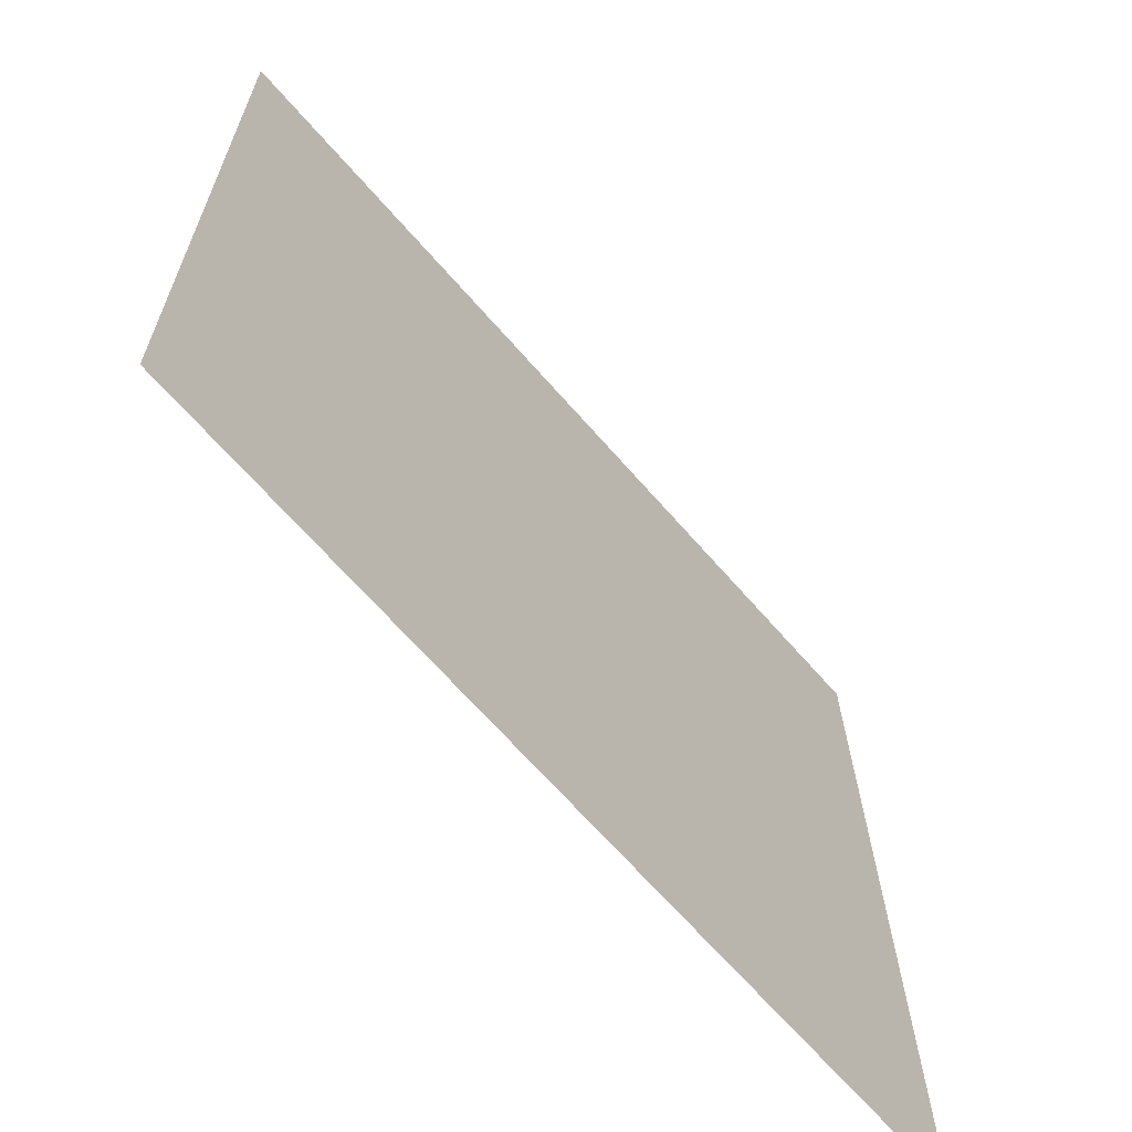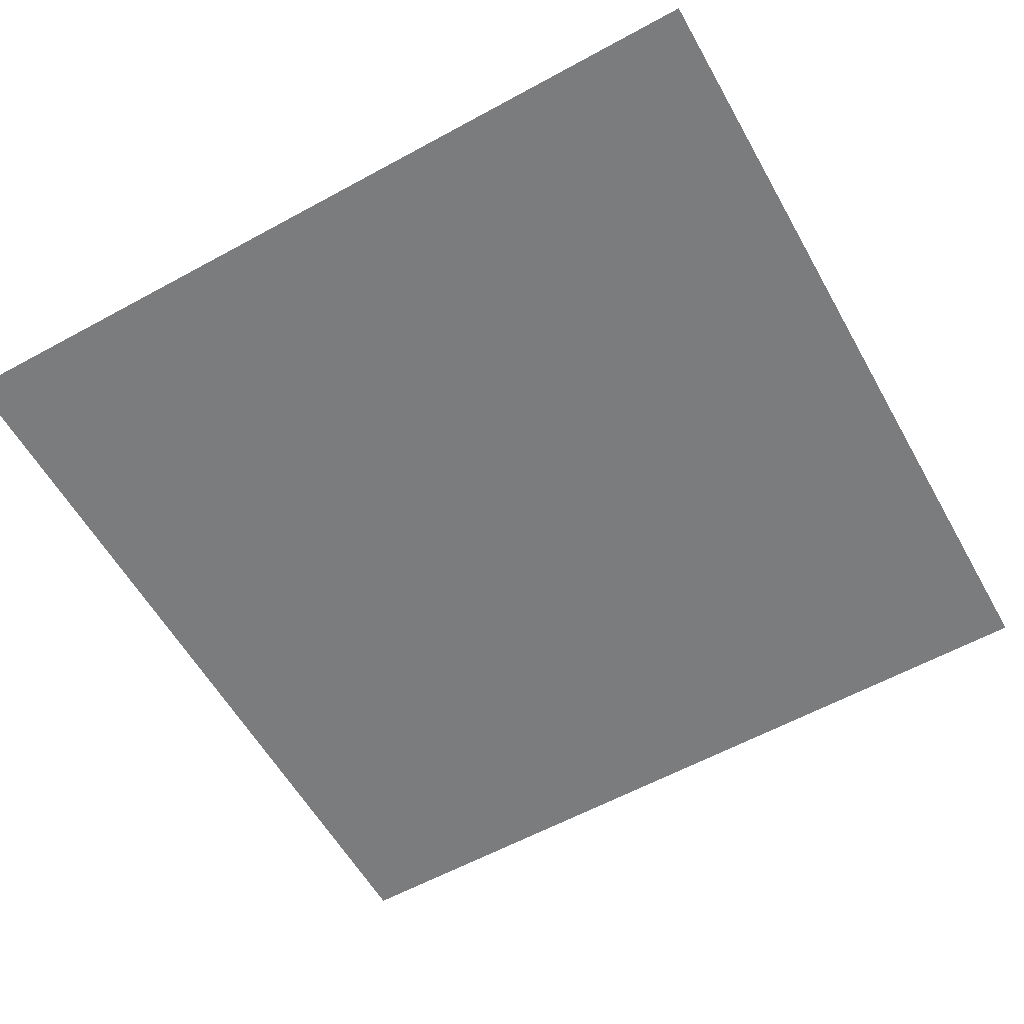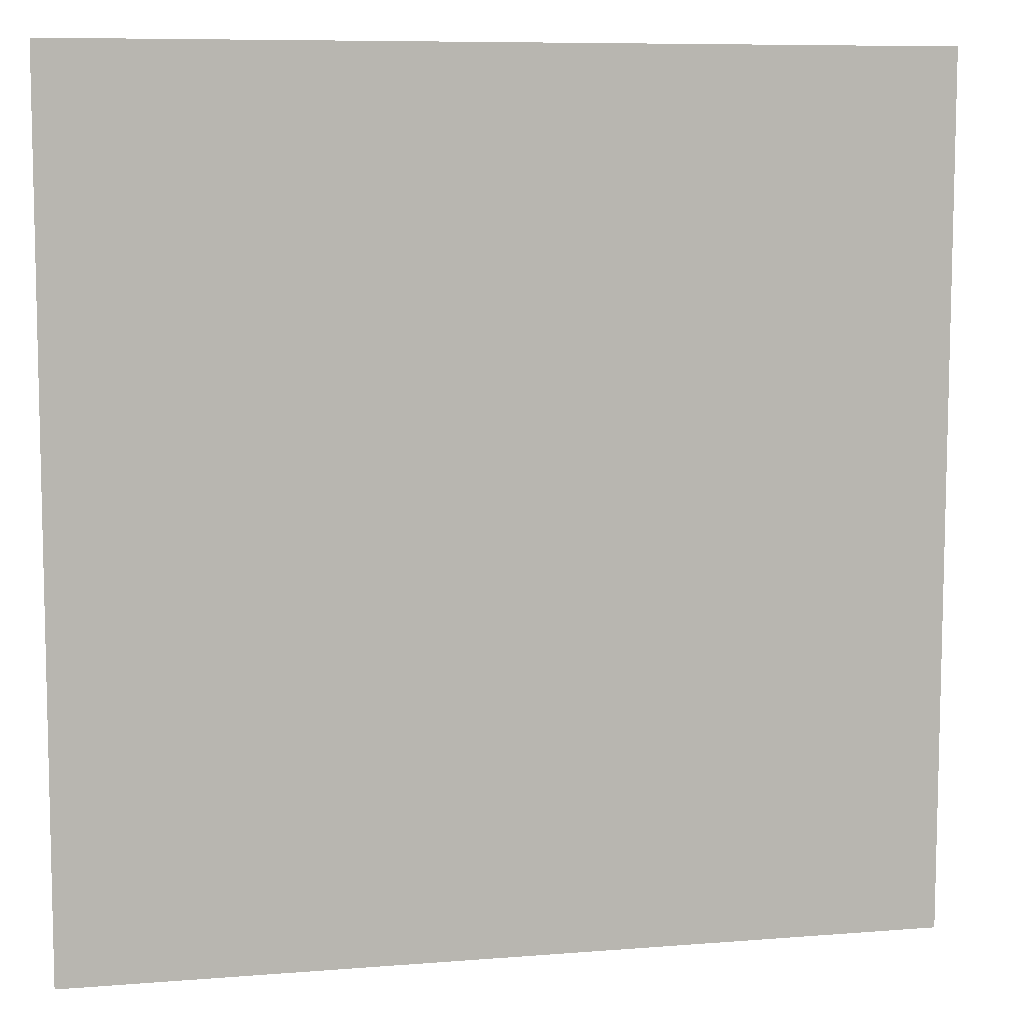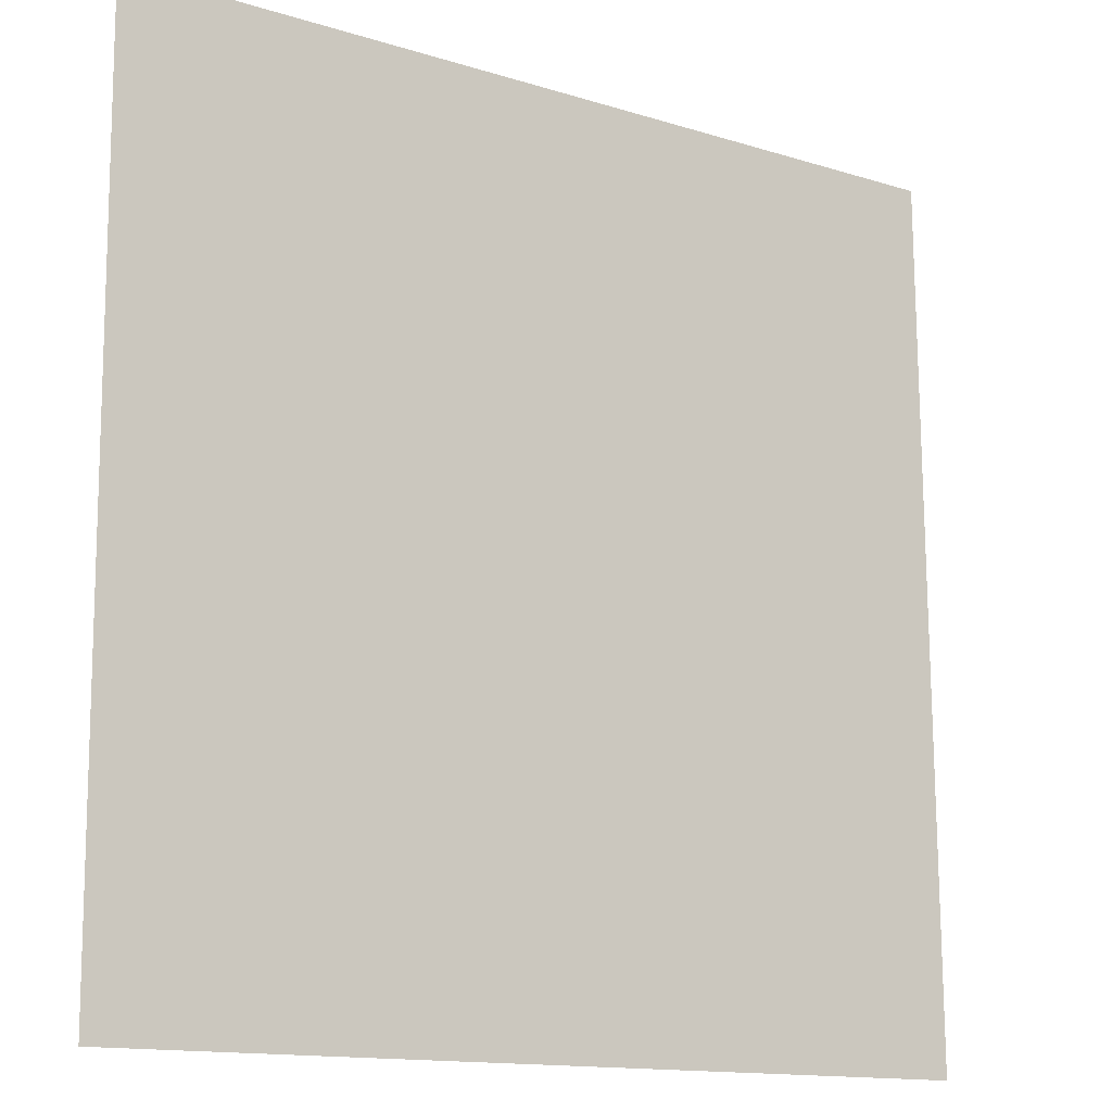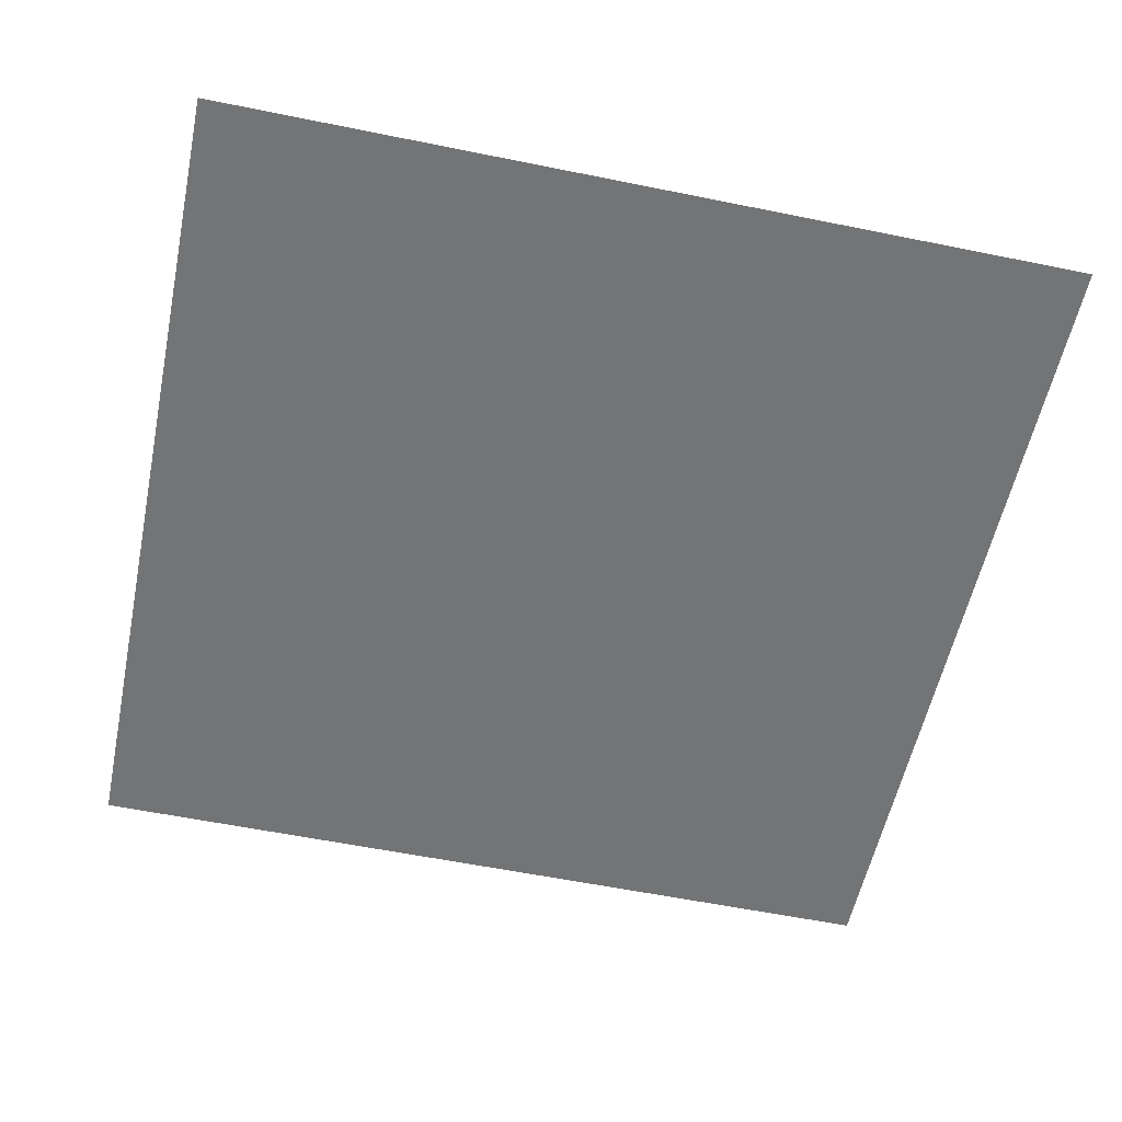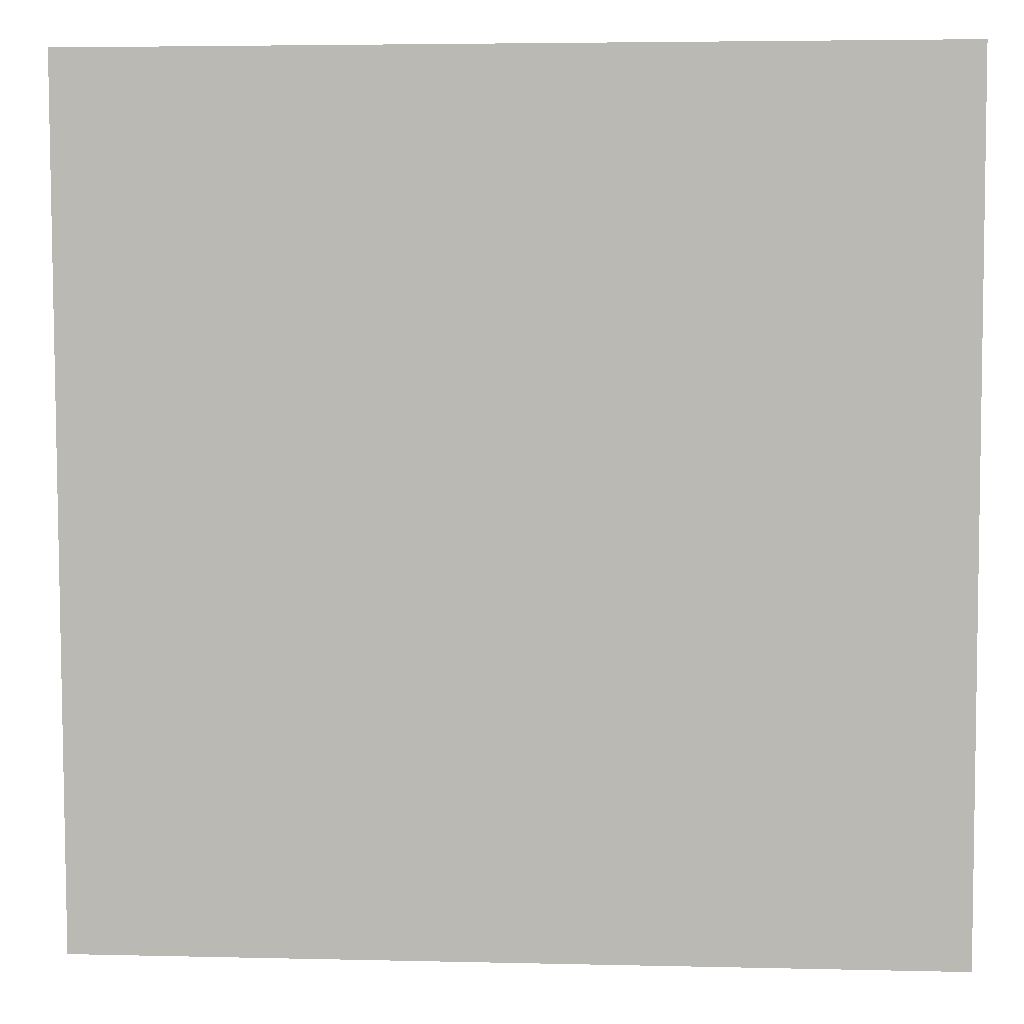
<metadata>
{"format":"obj","ext":"obj","renderer":"f3d","projection":"perspective","resolution":1024,"background":"white","views":[{"elev":-66.7,"azim":-49.3,"up":"+Y"},{"elev":-58.5,"azim":-60.9,"up":"+Z"},{"elev":7.7,"azim":167.0,"up":"+Y"},{"elev":-13.5,"azim":-35.5,"up":"+Y"},{"elev":-56.9,"azim":168.1,"up":"+Z"},{"elev":5.3,"azim":-175.8,"up":"+Y"}]}
</metadata>
<code>
g default
v -48.52 0.3842 -50.06
v -38.52 0.3685 -50
v -28.52 0.3528 -49.93
v -18.52 0.3371 -49.87
v -8.521 0.3214 -49.81
v 1.479 0.3057 -49.75
v 11.48 0.29 -49.69
v 21.48 0.2743 -49.63
v 31.48 0.2586 -49.56
v 41.48 0.2429 -49.5
v 51.48 0.2272 -49.44
v -48.5 10.38 -50.19
v -38.5 10.37 -50.13
v -28.5 10.35 -50.06
v -18.5 10.34 -50
v -8.504 10.32 -49.94
v 1.496 10.3 -49.88
v 11.5 10.29 -49.82
v 21.5 10.27 -49.76
v 31.49 10.26 -49.69
v 41.49 10.24 -49.63
v 51.49 10.23 -49.57
v -48.49 20.38 -50.32
v -38.49 20.37 -50.26
v -28.49 20.35 -50.2
v -18.49 20.34 -50.13
v -8.488 20.32 -50.07
v 1.512 20.3 -50.01
v 11.51 20.29 -49.95
v 21.51 20.27 -49.89
v 31.51 20.26 -49.83
v 41.51 20.24 -49.76
v 51.51 20.23 -49.7
v -48.47 30.38 -50.45
v -38.47 30.37 -50.39
v -28.47 30.35 -50.33
v -18.47 30.33 -50.26
v -8.471 30.32 -50.2
v 1.529 30.3 -50.14
v 11.53 30.29 -50.08
v 21.53 30.27 -50.02
v 31.53 30.26 -49.96
v 41.53 30.24 -49.89
v 51.53 30.22 -49.83
v -48.45 40.38 -50.58
v -38.45 40.37 -50.52
v -28.45 40.35 -50.46
v -18.45 40.33 -50.39
v -8.455 40.32 -50.33
v 1.545 40.3 -50.27
v 11.54 40.29 -50.21
v 21.54 40.27 -50.15
v 31.54 40.26 -50.09
v 41.54 40.24 -50.02
v 51.54 40.22 -49.96
v -48.44 50.38 -50.71
v -38.44 50.36 -50.65
v -28.44 50.35 -50.59
v -18.44 50.33 -50.53
v -8.438 50.32 -50.46
v 1.562 50.3 -50.4
v 11.56 50.29 -50.34
v 21.56 50.27 -50.28
v 31.56 50.25 -50.22
v 41.56 50.24 -50.16
v 51.56 50.22 -50.09
v -48.42 60.38 -50.84
v -38.42 60.36 -50.78
v -28.42 60.35 -50.72
v -18.42 60.33 -50.66
v -8.422 60.32 -50.59
v 1.578 60.3 -50.53
v 11.58 60.28 -50.47
v 21.58 60.27 -50.41
v 31.58 60.25 -50.35
v 41.58 60.24 -50.29
v 51.58 60.22 -50.22
v -48.4 70.38 -50.97
v -38.4 70.36 -50.91
v -28.4 70.35 -50.85
v -18.41 70.33 -50.79
v -8.405 70.32 -50.72
v 1.595 70.3 -50.66
v 11.59 70.28 -50.6
v 21.59 70.27 -50.54
v 31.59 70.25 -50.48
v 41.59 70.24 -50.42
v 51.59 70.22 -50.35
v -48.39 80.38 -51.1
v -38.39 80.36 -51.04
v -28.39 80.35 -50.98
v -18.39 80.33 -50.92
v -8.389 80.31 -50.86
v 1.611 80.3 -50.79
v 11.61 80.28 -50.73
v 21.61 80.27 -50.67
v 31.61 80.25 -50.61
v 41.61 80.24 -50.55
v 51.61 80.22 -50.49
v -48.37 90.38 -51.23
v -38.37 90.36 -51.17
v -28.37 90.34 -51.11
v -18.37 90.33 -51.05
v -8.372 90.31 -50.99
v 1.627 90.3 -50.92
v 11.63 90.28 -50.86
v 21.63 90.27 -50.8
v 31.63 90.25 -50.74
v 41.63 90.24 -50.68
v 51.63 90.22 -50.62
v -48.35 100.4 -51.36
v -38.36 100.4 -51.3
v -28.36 100.3 -51.24
v -18.36 100.3 -51.18
v -8.356 100.3 -51.12
v 1.644 100.3 -51.05
v 11.64 100.3 -50.99
v 21.64 100.3 -50.93
v 31.64 100.3 -50.87
v 41.64 100.2 -50.81
v 51.64 100.2 -50.75
g Rio:pPlane1
f 1 2 13 12
f 2 3 14 13
f 3 4 15 14
f 4 5 16 15
f 5 6 17 16
f 6 7 18 17
f 7 8 19 18
f 8 9 20 19
f 9 10 21 20
f 10 11 22 21
f 12 13 24 23
f 13 14 25 24
f 14 15 26 25
f 15 16 27 26
f 16 17 28 27
f 17 18 29 28
f 18 19 30 29
f 19 20 31 30
f 20 21 32 31
f 21 22 33 32
f 23 24 35 34
f 24 25 36 35
f 25 26 37 36
f 26 27 38 37
f 27 28 39 38
f 28 29 40 39
f 29 30 41 40
f 30 31 42 41
f 31 32 43 42
f 32 33 44 43
f 34 35 46 45
f 35 36 47 46
f 36 37 48 47
f 37 38 49 48
f 38 39 50 49
f 39 40 51 50
f 40 41 52 51
f 41 42 53 52
f 42 43 54 53
f 43 44 55 54
f 45 46 57 56
f 46 47 58 57
f 47 48 59 58
f 48 49 60 59
f 49 50 61 60
f 50 51 62 61
f 51 52 63 62
f 52 53 64 63
f 53 54 65 64
f 54 55 66 65
f 56 57 68 67
f 57 58 69 68
f 58 59 70 69
f 59 60 71 70
f 60 61 72 71
f 61 62 73 72
f 62 63 74 73
f 63 64 75 74
f 64 65 76 75
f 65 66 77 76
f 67 68 79 78
f 68 69 80 79
f 69 70 81 80
f 70 71 82 81
f 71 72 83 82
f 72 73 84 83
f 73 74 85 84
f 74 75 86 85
f 75 76 87 86
f 76 77 88 87
f 78 79 90 89
f 79 80 91 90
f 80 81 92 91
f 81 82 93 92
f 82 83 94 93
f 83 84 95 94
f 84 85 96 95
f 85 86 97 96
f 86 87 98 97
f 87 88 99 98
f 89 90 101 100
f 90 91 102 101
f 91 92 103 102
f 92 93 104 103
f 93 94 105 104
f 94 95 106 105
f 95 96 107 106
f 96 97 108 107
f 97 98 109 108
f 98 99 110 109
f 100 101 112 111
f 101 102 113 112
f 102 103 114 113
f 103 104 115 114
f 104 105 116 115
f 105 106 117 116
f 106 107 118 117
f 107 108 119 118
f 108 109 120 119
f 109 110 121 120

</code>
